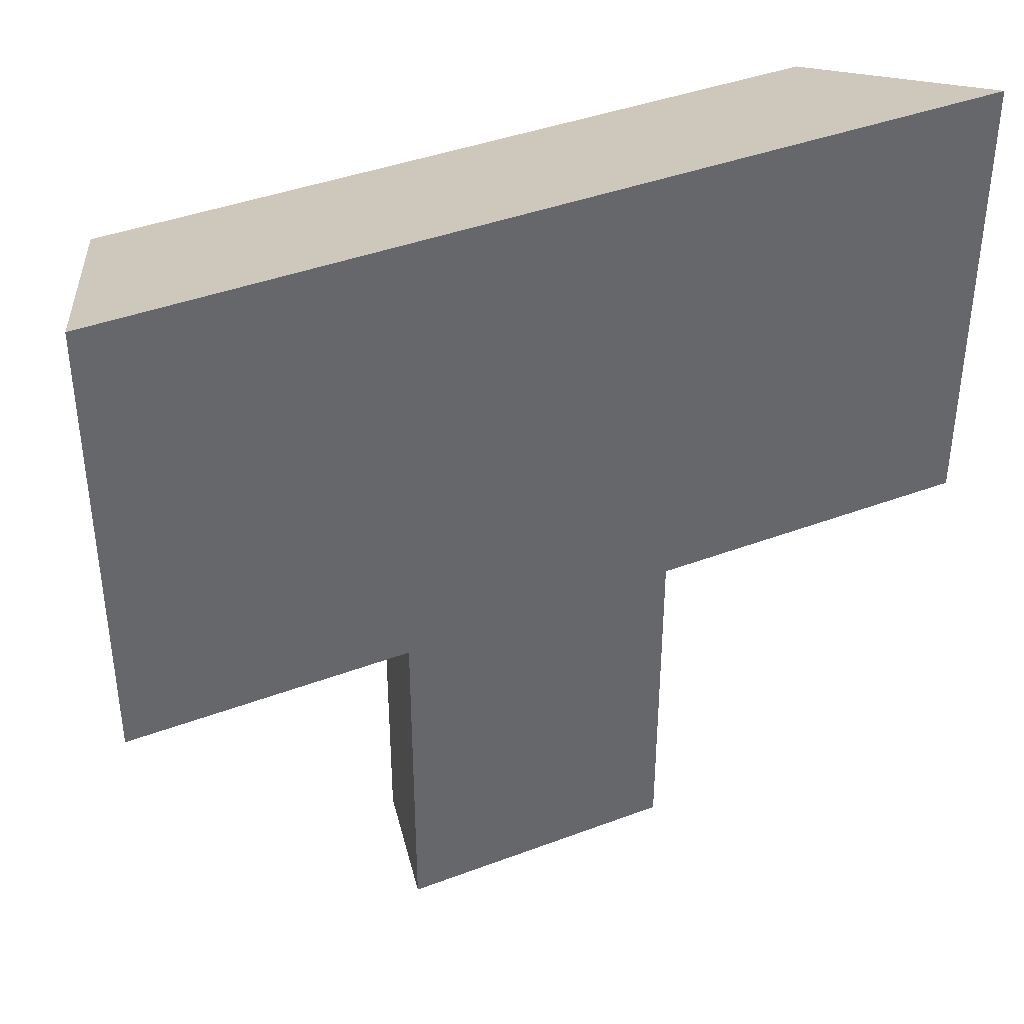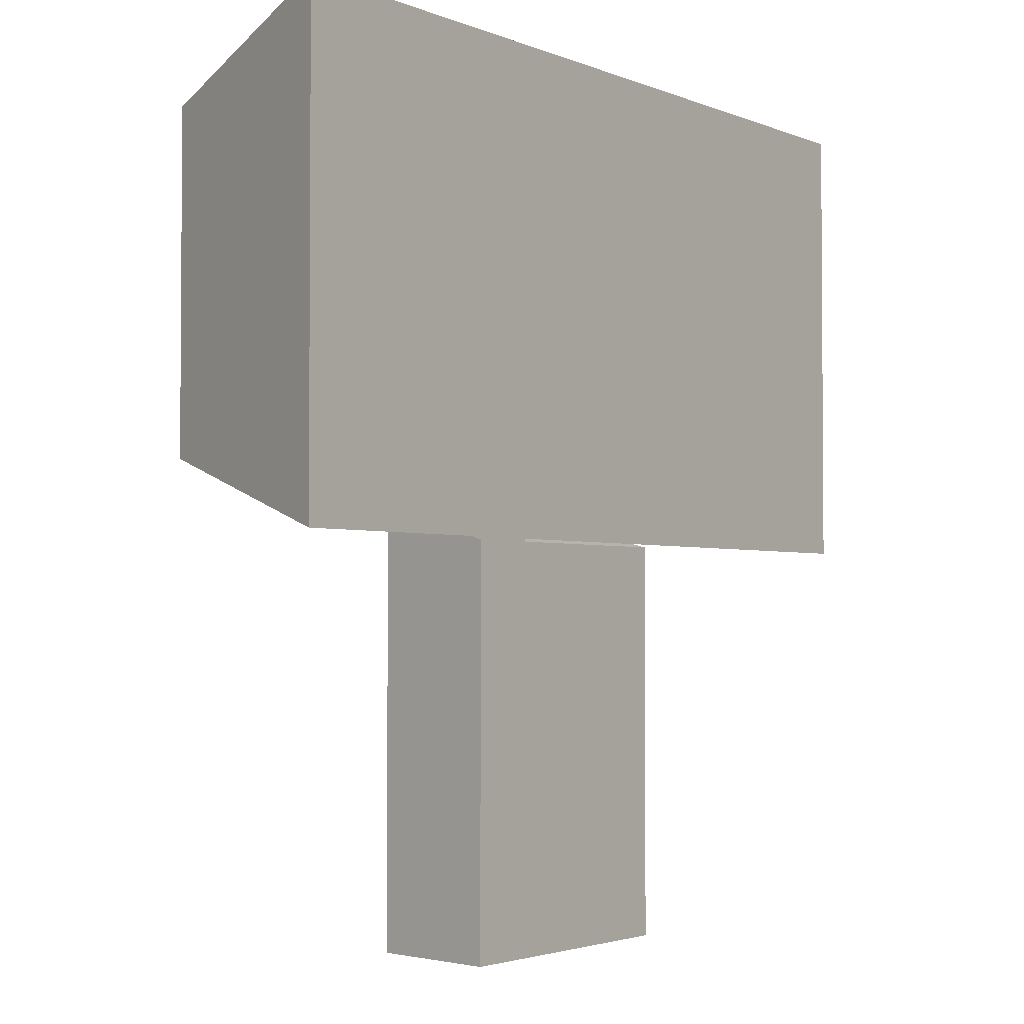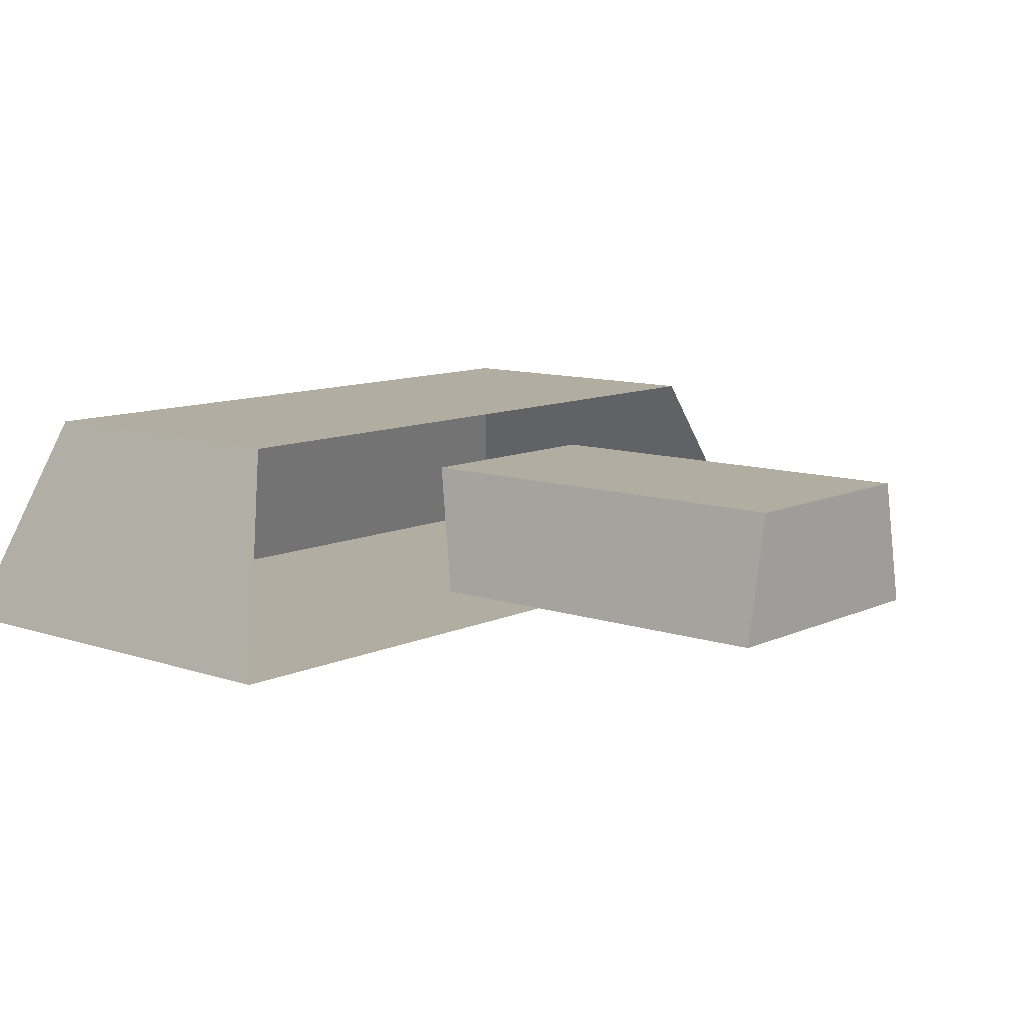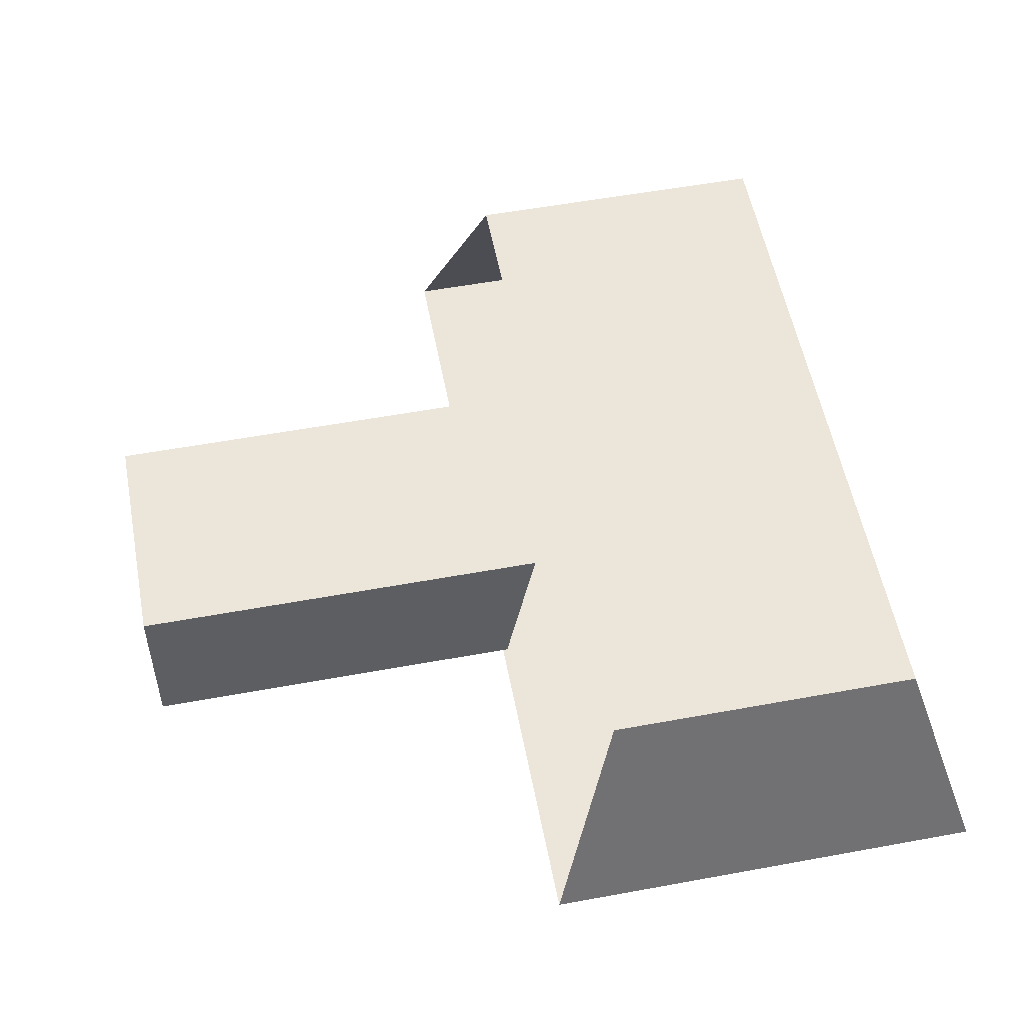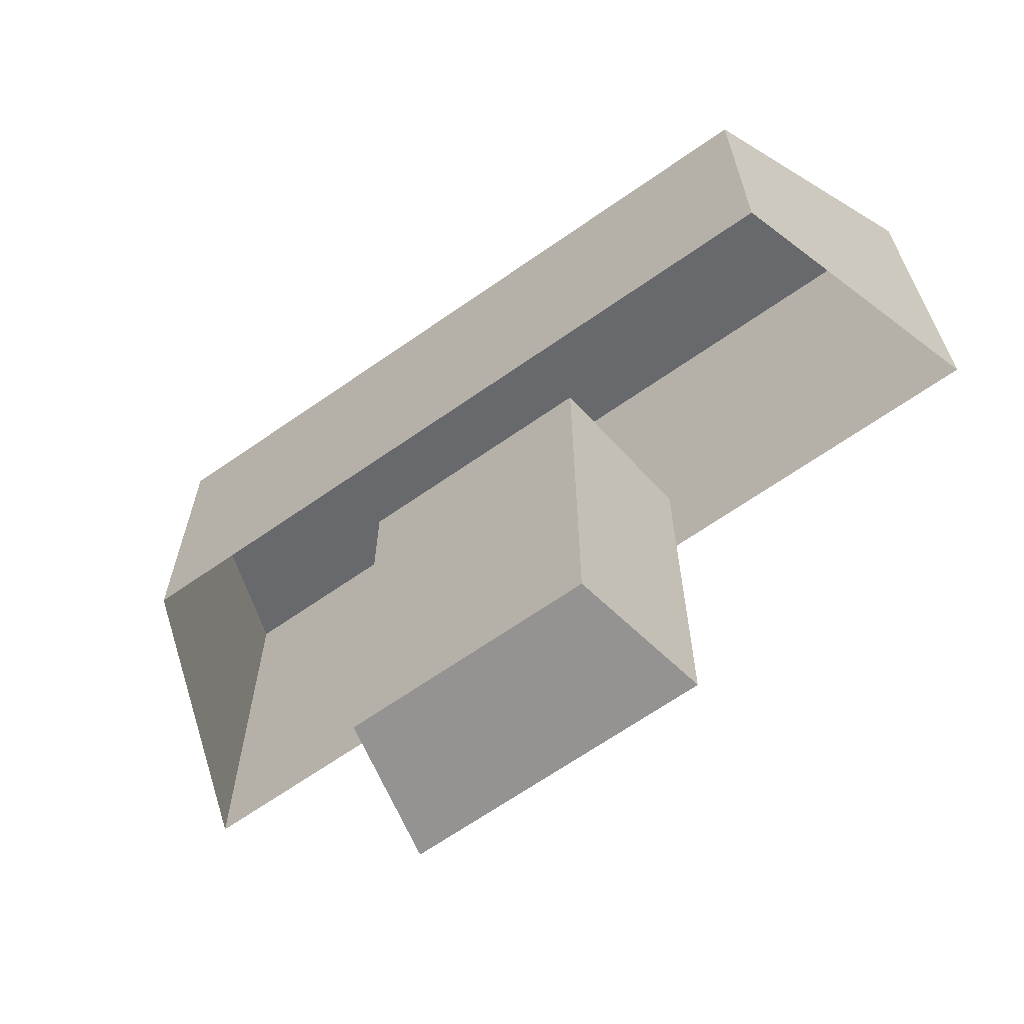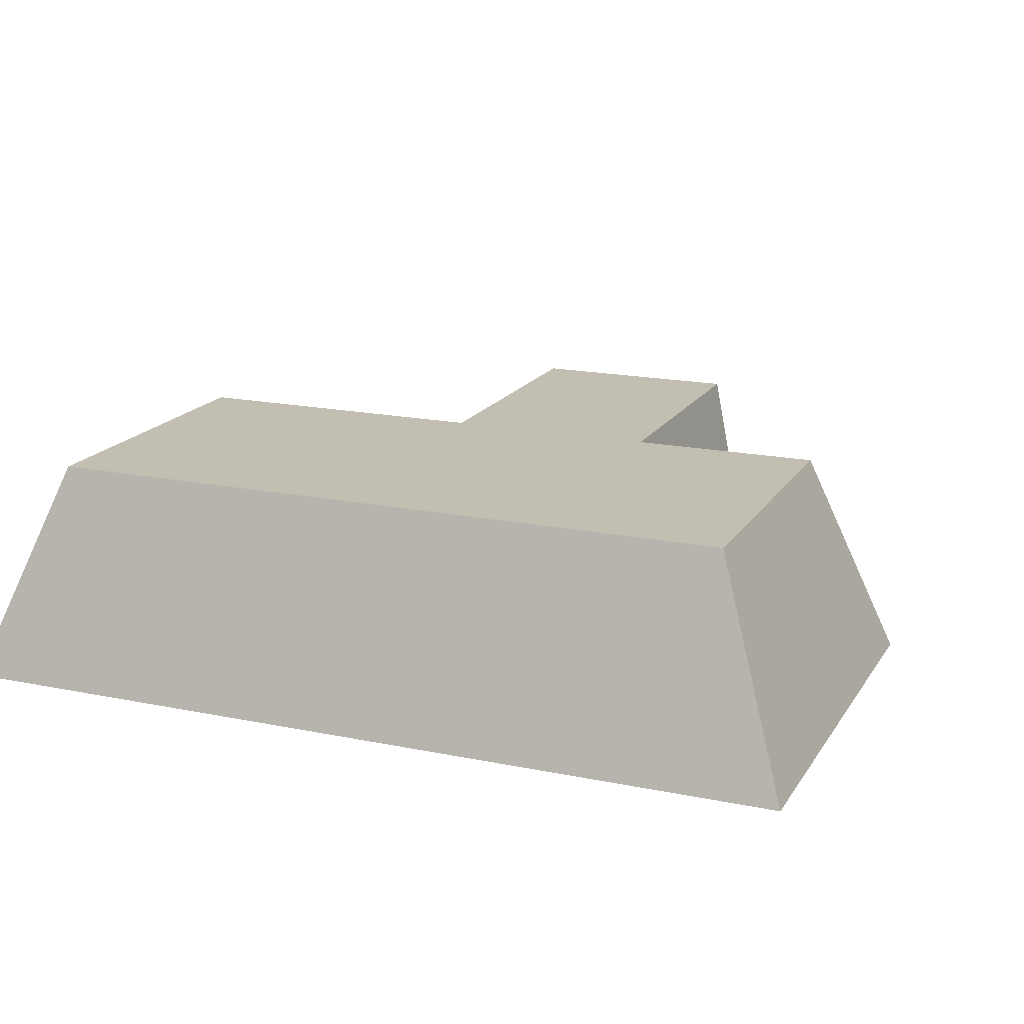
<metadata>
{"format":"obj","ext":"obj","renderer":"f3d","projection":"perspective","resolution":1024,"background":"white","views":[{"elev":40.1,"azim":-25.0,"up":"+Z"},{"elev":-2.7,"azim":-54.4,"up":"+Z"},{"elev":10.3,"azim":130.7,"up":"+Y"},{"elev":55.8,"azim":-100.9,"up":"+Y"},{"elev":-66.8,"azim":-145.0,"up":"+Z"},{"elev":17.4,"azim":22.3,"up":"+Y"}]}
</metadata>
<code>
v -1.962 -0.4912 0.96
v -1.595 0.4976 0.6491
v -1.962 -0.4912 -1.087
v -1.595 0.4976 -0.7759
v 1.962 -0.4912 0.96
v 1.595 0.4976 0.6491
v 1.962 -0.4912 -1.087
v 1.595 0.4976 -0.7759
v -0.5124 0.2952 -0.9228
v -0.6303 -0.2888 -1.087
v 0.6308 -0.2888 -1.087
v 0.5129 0.2952 -0.9228
v -0.5124 0.2952 -2.23
v -0.6303 -0.2888 -2.23
v 0.6308 -0.2888 -2.23
v 0.5129 0.2952 -2.23
v -0.5124 0.2952 -2.842
v -0.6303 -0.2888 -2.842
v 0.6308 -0.2888 -2.842
v 0.5129 0.2952 -2.842
f 1 2 4 3
f 7 8 6 5
f 5 6 2 1
f 3 7 5 1
f 8 4 2 6
f 12 11 15 16
f 15 14 18 19
f 11 10 14 15
f 9 12 16 13
f 10 9 13 14
f 18 17 20 19
f 13 16 20 17
f 14 13 17 18
f 16 15 19 20

</code>
